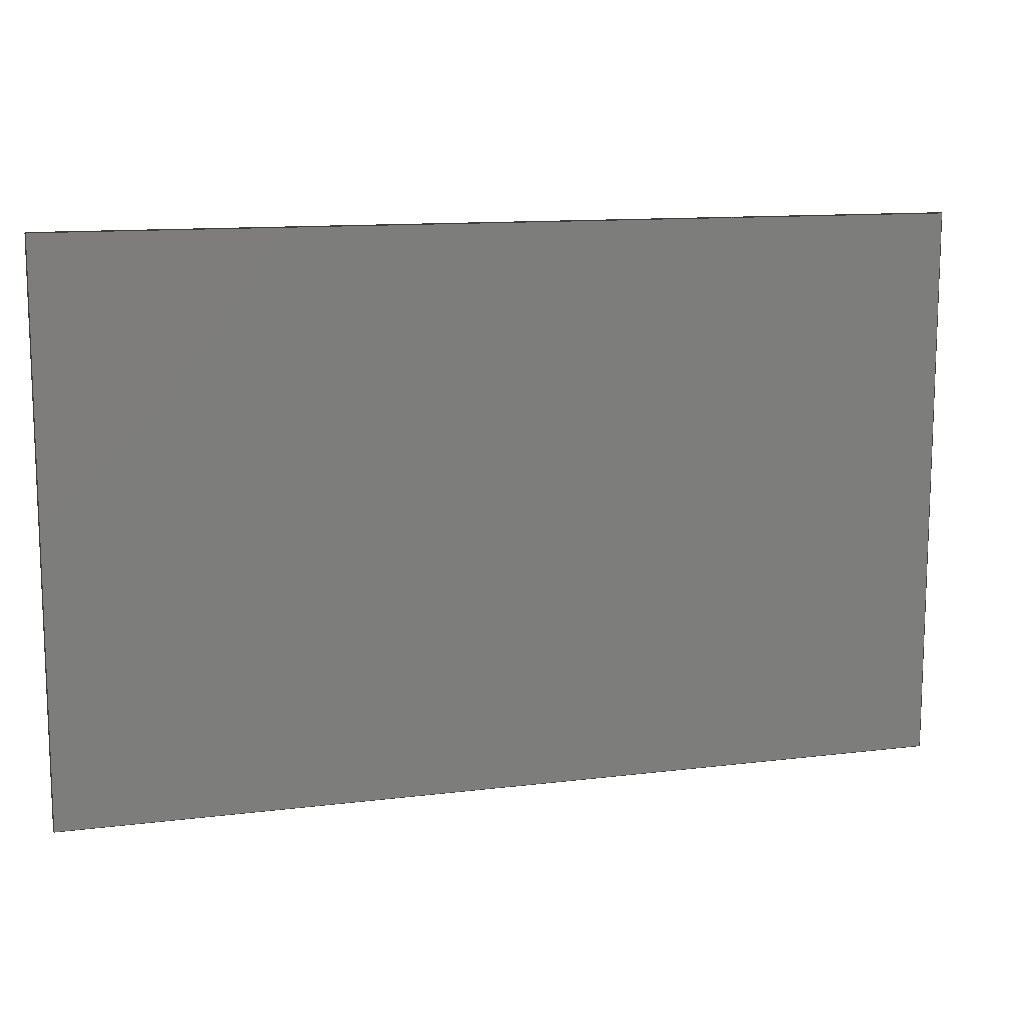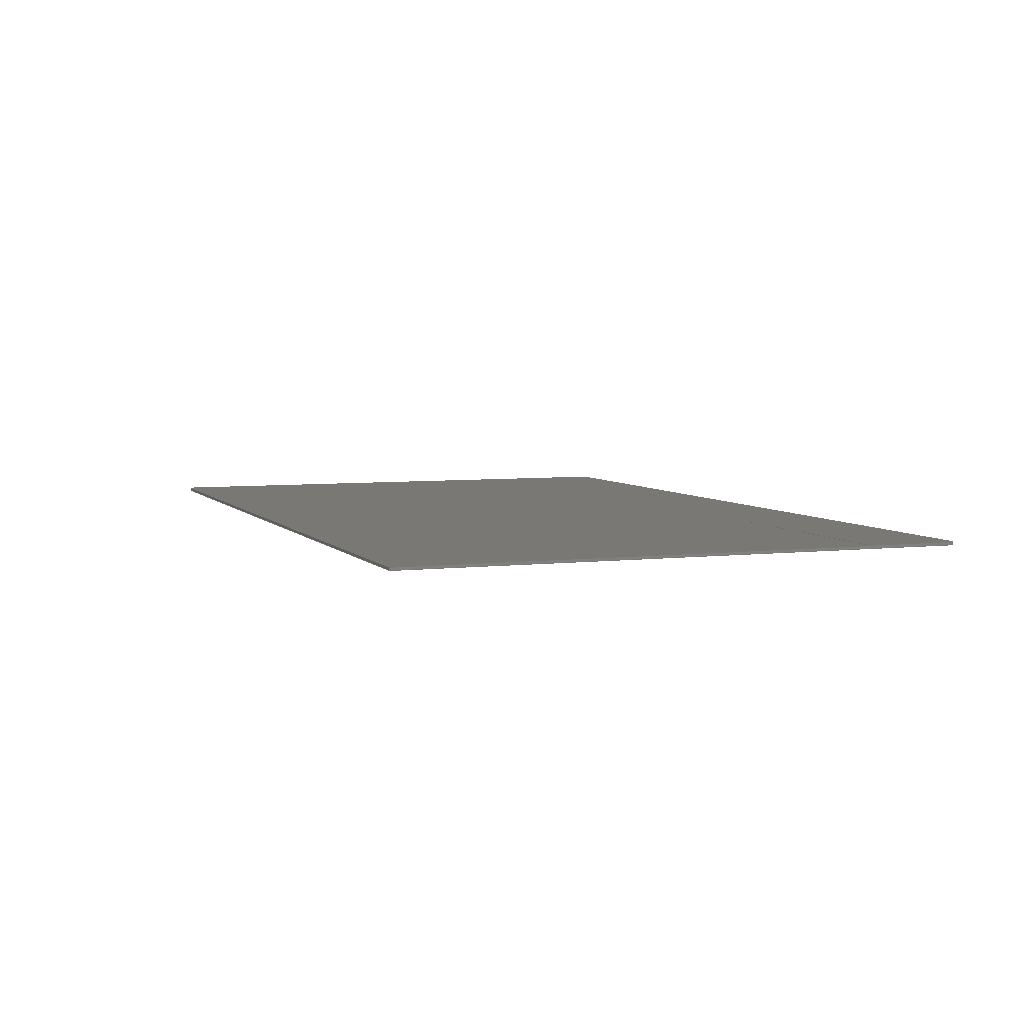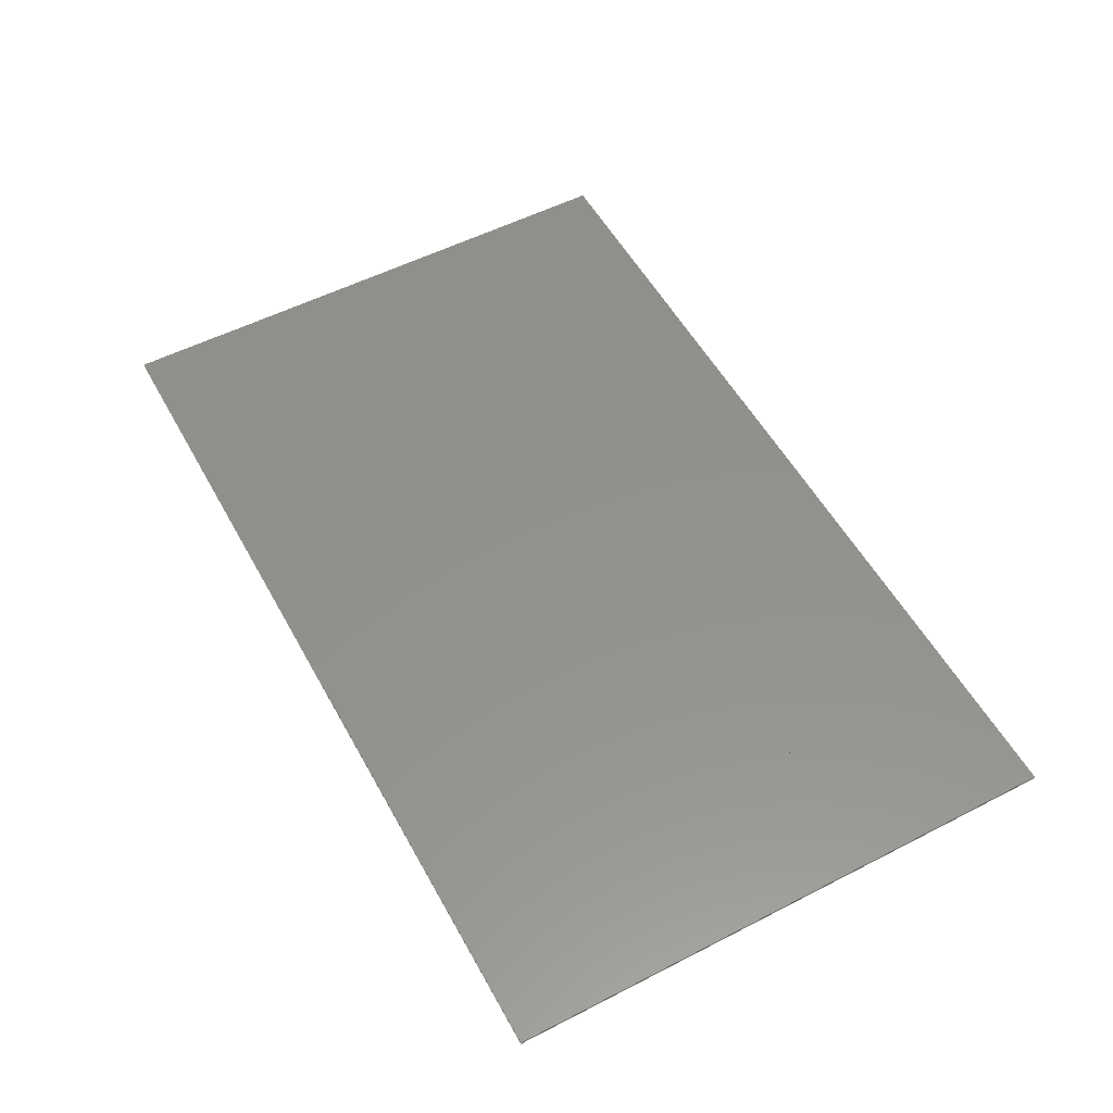
<metadata>
{"format":"step","ext":"step","renderer":"f3d","projection":"perspective","resolution":1024,"background":"white","views":[{"elev":12.0,"azim":163.4,"up":"+Y"},{"elev":5.3,"azim":69.4,"up":"+Z"},{"elev":54.6,"azim":-118.5,"up":"+Z"}]}
</metadata>
<code>
ISO-10303-21;
DATA;
#1=MECHANICAL_DESIGN_GEOMETRIC_PRESENTATION_REPRESENTATION('',(#4),#339);
#2=SHAPE_REPRESENTATION_RELATIONSHIP('SRR','None',#346,#3);
#3=ADVANCED_BREP_SHAPE_REPRESENTATION('',(#5),#338);
#4=STYLED_ITEM('',(#356),#5);
#5=MANIFOLD_SOLID_BREP('Body2',#203);
#6=FACE_OUTER_BOUND('',#17,.T.);
#7=FACE_OUTER_BOUND('',#18,.T.);
#8=FACE_OUTER_BOUND('',#19,.T.);
#9=FACE_OUTER_BOUND('',#20,.T.);
#10=FACE_OUTER_BOUND('',#21,.T.);
#11=FACE_OUTER_BOUND('',#22,.T.);
#12=FACE_OUTER_BOUND('',#23,.T.);
#13=FACE_OUTER_BOUND('',#24,.T.);
#14=FACE_OUTER_BOUND('',#25,.T.);
#15=FACE_OUTER_BOUND('',#26,.T.);
#16=FACE_OUTER_BOUND('',#27,.T.);
#17=EDGE_LOOP('',(#127,#128,#129,#130));
#18=EDGE_LOOP('',(#131,#132,#133,#134));
#19=EDGE_LOOP('',(#135,#136,#137,#138));
#20=EDGE_LOOP('',(#139,#140,#141,#142));
#21=EDGE_LOOP('',(#143,#144,#145,#146,#147,#148,#149,#150));
#22=EDGE_LOOP('',(#151,#152,#153,#154,#155,#156));
#23=EDGE_LOOP('',(#157,#158,#159,#160,#161,#162));
#24=EDGE_LOOP('',(#163,#164,#165,#166));
#25=EDGE_LOOP('',(#167,#168,#169,#170));
#26=EDGE_LOOP('',(#171,#172,#173,#174,#175,#176));
#27=EDGE_LOOP('',(#177,#178,#179,#180));
#28=LINE('',#283,#55);
#29=LINE('',#285,#56);
#30=LINE('',#287,#57);
#31=LINE('',#288,#58);
#32=LINE('',#291,#59);
#33=LINE('',#293,#60);
#34=LINE('',#294,#61);
#35=LINE('',#297,#62);
#36=LINE('',#299,#63);
#37=LINE('',#300,#64);
#38=LINE('',#303,#65);
#39=LINE('',#305,#66);
#40=LINE('',#306,#67);
#41=LINE('',#309,#68);
#42=LINE('',#311,#69);
#43=LINE('',#313,#70);
#44=LINE('',#314,#71);
#45=LINE('',#317,#72);
#46=LINE('',#319,#73);
#47=LINE('',#321,#74);
#48=LINE('',#322,#75);
#49=LINE('',#324,#76);
#50=LINE('',#326,#77);
#51=LINE('',#327,#78);
#52=LINE('',#330,#79);
#53=LINE('',#331,#80);
#54=LINE('',#333,#81);
#55=VECTOR('',#232,1);
#56=VECTOR('',#233,1);
#57=VECTOR('',#234,1);
#58=VECTOR('',#235,1);
#59=VECTOR('',#238,1);
#60=VECTOR('',#239,1);
#61=VECTOR('',#240,1);
#62=VECTOR('',#243,1);
#63=VECTOR('',#244,1);
#64=VECTOR('',#245,1);
#65=VECTOR('',#248,1);
#66=VECTOR('',#249,1);
#67=VECTOR('',#250,1);
#68=VECTOR('',#253,1);
#69=VECTOR('',#254,1);
#70=VECTOR('',#255,1);
#71=VECTOR('',#256,1);
#72=VECTOR('',#259,1);
#73=VECTOR('',#260,1);
#74=VECTOR('',#261,1);
#75=VECTOR('',#262,1);
#76=VECTOR('',#265,1);
#77=VECTOR('',#266,1);
#78=VECTOR('',#267,1);
#79=VECTOR('',#270,1);
#80=VECTOR('',#271,1);
#81=VECTOR('',#274,1);
#82=VERTEX_POINT('',#281);
#83=VERTEX_POINT('',#282);
#84=VERTEX_POINT('',#284);
#85=VERTEX_POINT('',#286);
#86=VERTEX_POINT('',#290);
#87=VERTEX_POINT('',#292);
#88=VERTEX_POINT('',#296);
#89=VERTEX_POINT('',#298);
#90=VERTEX_POINT('',#302);
#91=VERTEX_POINT('',#304);
#92=VERTEX_POINT('',#308);
#93=VERTEX_POINT('',#310);
#94=VERTEX_POINT('',#312);
#95=VERTEX_POINT('',#316);
#96=VERTEX_POINT('',#318);
#97=VERTEX_POINT('',#320);
#98=VERTEX_POINT('',#325);
#99=VERTEX_POINT('',#329);
#100=EDGE_CURVE('',#82,#83,#28,.T.);
#101=EDGE_CURVE('',#82,#84,#29,.T.);
#102=EDGE_CURVE('',#85,#84,#30,.T.);
#103=EDGE_CURVE('',#83,#85,#31,.T.);
#104=EDGE_CURVE('',#83,#86,#32,.T.);
#105=EDGE_CURVE('',#87,#85,#33,.T.);
#106=EDGE_CURVE('',#86,#87,#34,.T.);
#107=EDGE_CURVE('',#86,#88,#35,.T.);
#108=EDGE_CURVE('',#89,#87,#36,.T.);
#109=EDGE_CURVE('',#88,#89,#37,.T.);
#110=EDGE_CURVE('',#90,#82,#38,.T.);
#111=EDGE_CURVE('',#90,#91,#39,.T.);
#112=EDGE_CURVE('',#84,#91,#40,.T.);
#113=EDGE_CURVE('',#91,#92,#41,.T.);
#114=EDGE_CURVE('',#92,#93,#42,.T.);
#115=EDGE_CURVE('',#93,#94,#43,.T.);
#116=EDGE_CURVE('',#94,#89,#44,.T.);
#117=EDGE_CURVE('',#95,#94,#45,.T.);
#118=EDGE_CURVE('',#96,#95,#46,.T.);
#119=EDGE_CURVE('',#97,#96,#47,.T.);
#120=EDGE_CURVE('',#88,#97,#48,.T.);
#121=EDGE_CURVE('',#97,#90,#49,.T.);
#122=EDGE_CURVE('',#98,#96,#50,.T.);
#123=EDGE_CURVE('',#98,#92,#51,.T.);
#124=EDGE_CURVE('',#99,#98,#52,.T.);
#125=EDGE_CURVE('',#93,#99,#53,.T.);
#126=EDGE_CURVE('',#95,#99,#54,.T.);
#127=ORIENTED_EDGE('',*,*,#100,.F.);
#128=ORIENTED_EDGE('',*,*,#101,.T.);
#129=ORIENTED_EDGE('',*,*,#102,.F.);
#130=ORIENTED_EDGE('',*,*,#103,.F.);
#131=ORIENTED_EDGE('',*,*,#104,.F.);
#132=ORIENTED_EDGE('',*,*,#103,.T.);
#133=ORIENTED_EDGE('',*,*,#105,.F.);
#134=ORIENTED_EDGE('',*,*,#106,.F.);
#135=ORIENTED_EDGE('',*,*,#107,.F.);
#136=ORIENTED_EDGE('',*,*,#106,.T.);
#137=ORIENTED_EDGE('',*,*,#108,.F.);
#138=ORIENTED_EDGE('',*,*,#109,.F.);
#139=ORIENTED_EDGE('',*,*,#110,.F.);
#140=ORIENTED_EDGE('',*,*,#111,.T.);
#141=ORIENTED_EDGE('',*,*,#112,.F.);
#142=ORIENTED_EDGE('',*,*,#101,.F.);
#143=ORIENTED_EDGE('',*,*,#112,.T.);
#144=ORIENTED_EDGE('',*,*,#113,.T.);
#145=ORIENTED_EDGE('',*,*,#114,.T.);
#146=ORIENTED_EDGE('',*,*,#115,.T.);
#147=ORIENTED_EDGE('',*,*,#116,.T.);
#148=ORIENTED_EDGE('',*,*,#108,.T.);
#149=ORIENTED_EDGE('',*,*,#105,.T.);
#150=ORIENTED_EDGE('',*,*,#102,.T.);
#151=ORIENTED_EDGE('',*,*,#117,.F.);
#152=ORIENTED_EDGE('',*,*,#118,.F.);
#153=ORIENTED_EDGE('',*,*,#119,.F.);
#154=ORIENTED_EDGE('',*,*,#120,.F.);
#155=ORIENTED_EDGE('',*,*,#109,.T.);
#156=ORIENTED_EDGE('',*,*,#116,.F.);
#157=ORIENTED_EDGE('',*,*,#121,.F.);
#158=ORIENTED_EDGE('',*,*,#119,.T.);
#159=ORIENTED_EDGE('',*,*,#122,.F.);
#160=ORIENTED_EDGE('',*,*,#123,.T.);
#161=ORIENTED_EDGE('',*,*,#113,.F.);
#162=ORIENTED_EDGE('',*,*,#111,.F.);
#163=ORIENTED_EDGE('',*,*,#123,.F.);
#164=ORIENTED_EDGE('',*,*,#124,.F.);
#165=ORIENTED_EDGE('',*,*,#125,.F.);
#166=ORIENTED_EDGE('',*,*,#114,.F.);
#167=ORIENTED_EDGE('',*,*,#125,.T.);
#168=ORIENTED_EDGE('',*,*,#126,.F.);
#169=ORIENTED_EDGE('',*,*,#117,.T.);
#170=ORIENTED_EDGE('',*,*,#115,.F.);
#171=ORIENTED_EDGE('',*,*,#107,.T.);
#172=ORIENTED_EDGE('',*,*,#120,.T.);
#173=ORIENTED_EDGE('',*,*,#121,.T.);
#174=ORIENTED_EDGE('',*,*,#110,.T.);
#175=ORIENTED_EDGE('',*,*,#100,.T.);
#176=ORIENTED_EDGE('',*,*,#104,.T.);
#177=ORIENTED_EDGE('',*,*,#126,.T.);
#178=ORIENTED_EDGE('',*,*,#124,.T.);
#179=ORIENTED_EDGE('',*,*,#122,.T.);
#180=ORIENTED_EDGE('',*,*,#118,.T.);
#181=PLANE('',#217);
#182=PLANE('',#218);
#183=PLANE('',#219);
#184=PLANE('',#220);
#185=PLANE('',#221);
#186=PLANE('',#222);
#187=PLANE('',#223);
#188=PLANE('',#224);
#189=PLANE('',#225);
#190=PLANE('',#226);
#191=PLANE('',#227);
#192=ADVANCED_FACE('',(#6),#181,.T.);
#193=ADVANCED_FACE('',(#7),#182,.T.);
#194=ADVANCED_FACE('',(#8),#183,.T.);
#195=ADVANCED_FACE('',(#9),#184,.T.);
#196=ADVANCED_FACE('',(#10),#185,.T.);
#197=ADVANCED_FACE('',(#11),#186,.T.);
#198=ADVANCED_FACE('',(#12),#187,.T.);
#199=ADVANCED_FACE('',(#13),#188,.T.);
#200=ADVANCED_FACE('',(#14),#189,.T.);
#201=ADVANCED_FACE('',(#15),#190,.T.);
#202=ADVANCED_FACE('',(#16),#191,.T.);
#203=CLOSED_SHELL('',(#192,#193,#194,#195,#196,#197,#198,#199,#200,#201,
#202));
#204=DERIVED_UNIT_ELEMENT(#206,1);
#205=DERIVED_UNIT_ELEMENT(#341,3);
#206=(
MASS_UNIT()
NAMED_UNIT(*)
SI_UNIT(.KILO.,.GRAM.)
);
#207=DERIVED_UNIT((#204,#205));
#208=MEASURE_REPRESENTATION_ITEM('density measure',
POSITIVE_RATIO_MEASURE(7850),#207);
#209=PROPERTY_DEFINITION_REPRESENTATION(#214,#211);
#210=PROPERTY_DEFINITION_REPRESENTATION(#215,#212);
#211=REPRESENTATION('material name',(#213),#338);
#212=REPRESENTATION('density',(#208),#338);
#213=DESCRIPTIVE_REPRESENTATION_ITEM('Steel','Steel');
#214=PROPERTY_DEFINITION('material property','material name',#348);
#215=PROPERTY_DEFINITION('material property','density of part',#348);
#216=AXIS2_PLACEMENT_3D('placement',#279,#228,#229);
#217=AXIS2_PLACEMENT_3D('',#280,#230,#231);
#218=AXIS2_PLACEMENT_3D('',#289,#236,#237);
#219=AXIS2_PLACEMENT_3D('',#295,#241,#242);
#220=AXIS2_PLACEMENT_3D('',#301,#246,#247);
#221=AXIS2_PLACEMENT_3D('',#307,#251,#252);
#222=AXIS2_PLACEMENT_3D('',#315,#257,#258);
#223=AXIS2_PLACEMENT_3D('',#323,#263,#264);
#224=AXIS2_PLACEMENT_3D('',#328,#268,#269);
#225=AXIS2_PLACEMENT_3D('',#332,#272,#273);
#226=AXIS2_PLACEMENT_3D('',#334,#275,#276);
#227=AXIS2_PLACEMENT_3D('',#335,#277,#278);
#228=DIRECTION('axis',(0,0,1));
#229=DIRECTION('refdir',(1,0,0));
#230=DIRECTION('center_axis',(1,-7.3e-17,0));
#231=DIRECTION('ref_axis',(7.3e-17,1,0));
#232=DIRECTION('',(-7.3e-17,-1,0));
#233=DIRECTION('',(0,0,1));
#234=DIRECTION('',(7.3e-17,1,0));
#235=DIRECTION('',(0,0,1));
#236=DIRECTION('center_axis',(0,1,0));
#237=DIRECTION('ref_axis',(-1,0,0));
#238=DIRECTION('',(1,0,0));
#239=DIRECTION('',(-1,0,0));
#240=DIRECTION('',(0,0,1));
#241=DIRECTION('center_axis',(1,3.346e-16,0));
#242=DIRECTION('ref_axis',(-3.346e-16,1,0));
#243=DIRECTION('',(3.346e-16,-1,0));
#244=DIRECTION('',(-3.346e-16,1,0));
#245=DIRECTION('',(0,0,1));
#246=DIRECTION('center_axis',(0,-1,0));
#247=DIRECTION('ref_axis',(1,0,0));
#248=DIRECTION('',(-1,0,0));
#249=DIRECTION('',(0,0,1));
#250=DIRECTION('',(1,0,0));
#251=DIRECTION('center_axis',(0,0,1));
#252=DIRECTION('ref_axis',(1,0,0));
#253=DIRECTION('',(-2.306e-16,1,0));
#254=DIRECTION('',(-1,0,0));
#255=DIRECTION('',(0,-1,0));
#256=DIRECTION('',(1,0,0));
#257=DIRECTION('center_axis',(0,-1,0));
#258=DIRECTION('ref_axis',(-1,0,0));
#259=DIRECTION('',(0,0,1));
#260=DIRECTION('',(-1,0,0));
#261=DIRECTION('',(0,0,-1));
#262=DIRECTION('',(1,0,0));
#263=DIRECTION('center_axis',(1,2.306e-16,0));
#264=DIRECTION('ref_axis',(2.306e-16,-1,0));
#265=DIRECTION('',(-2.306e-16,1,0));
#266=DIRECTION('',(2.306e-16,-1,0));
#267=DIRECTION('',(0,0,1));
#268=DIRECTION('center_axis',(0,1,0));
#269=DIRECTION('ref_axis',(1,0,0));
#270=DIRECTION('',(1,0,0));
#271=DIRECTION('',(0,0,-1));
#272=DIRECTION('center_axis',(-1,0,0));
#273=DIRECTION('ref_axis',(0,1,0));
#274=DIRECTION('',(0,1,0));
#275=DIRECTION('center_axis',(0,0,1));
#276=DIRECTION('ref_axis',(1,0,0));
#277=DIRECTION('center_axis',(0,0,-1));
#278=DIRECTION('ref_axis',(-1,0,0));
#279=CARTESIAN_POINT('',(0,0,0));
#280=CARTESIAN_POINT('Origin',(-100,-100,0));
#281=CARTESIAN_POINT('',(-100,873.3,0));
#282=CARTESIAN_POINT('',(-100,-100,0));
#283=CARTESIAN_POINT('',(-100,53.25,0));
#284=CARTESIAN_POINT('',(-100,873.3,1));
#285=CARTESIAN_POINT('',(-100,873.3,0));
#286=CARTESIAN_POINT('',(-100,-100,1));
#287=CARTESIAN_POINT('',(-100,873.3,1));
#288=CARTESIAN_POINT('',(-100,-100,0));
#289=CARTESIAN_POINT('Origin',(1619,-100,0));
#290=CARTESIAN_POINT('',(1619,-100,0));
#291=CARTESIAN_POINT('',(1459,-100,0));
#292=CARTESIAN_POINT('',(1619,-100,1));
#293=CARTESIAN_POINT('',(-100,-100,1));
#294=CARTESIAN_POINT('',(1619,-100,0));
#295=CARTESIAN_POINT('Origin',(1619,-779.6,0));
#296=CARTESIAN_POINT('',(1619,-779.6,0));
#297=CARTESIAN_POINT('',(1619,-286.6,0));
#298=CARTESIAN_POINT('',(1619,-779.6,1));
#299=CARTESIAN_POINT('',(1619,-100,1));
#300=CARTESIAN_POINT('',(1619,-779.6,0));
#301=CARTESIAN_POINT('Origin',(-100,873.3,0));
#302=CARTESIAN_POINT('',(2883,873.3,0));
#303=CARTESIAN_POINT('',(599.2,873.3,0));
#304=CARTESIAN_POINT('',(2883,873.3,1));
#305=CARTESIAN_POINT('',(2883,873.3,0));
#306=CARTESIAN_POINT('',(0,873.3,1));
#307=CARTESIAN_POINT('Origin',(1298,206.5,1));
#308=CARTESIAN_POINT('',(2883,1193,1));
#309=CARTESIAN_POINT('',(2883,-779.6,1));
#310=CARTESIAN_POINT('',(-285.7,1193,1));
#311=CARTESIAN_POINT('',(2883,1193,1));
#312=CARTESIAN_POINT('',(-285.7,-779.6,1));
#313=CARTESIAN_POINT('',(-285.7,1193,1));
#314=CARTESIAN_POINT('',(-285.7,-779.6,1));
#315=CARTESIAN_POINT('Origin',(2883,-779.6,0));
#316=CARTESIAN_POINT('',(-285.7,-779.6,-10));
#317=CARTESIAN_POINT('',(-285.7,-779.6,0));
#318=CARTESIAN_POINT('',(2883,-779.6,-10));
#319=CARTESIAN_POINT('',(-285.7,-779.6,-10));
#320=CARTESIAN_POINT('',(2883,-779.6,0));
#321=CARTESIAN_POINT('',(2883,-779.6,0));
#322=CARTESIAN_POINT('',(-285.7,-779.6,0));
#323=CARTESIAN_POINT('Origin',(2883,1193,0));
#324=CARTESIAN_POINT('',(2883,-779.6,0));
#325=CARTESIAN_POINT('',(2883,1193,-10));
#326=CARTESIAN_POINT('',(2883,-779.6,-10));
#327=CARTESIAN_POINT('',(2883,1193,0));
#328=CARTESIAN_POINT('Origin',(-285.7,1193,0));
#329=CARTESIAN_POINT('',(-285.7,1193,-10));
#330=CARTESIAN_POINT('',(2883,1193,-10));
#331=CARTESIAN_POINT('',(-285.7,1193,0));
#332=CARTESIAN_POINT('Origin',(-285.7,-779.6,0));
#333=CARTESIAN_POINT('',(-285.7,1193,-10));
#334=CARTESIAN_POINT('Origin',(1298,206.5,0));
#335=CARTESIAN_POINT('Origin',(1298,206.5,-10));
#336=UNCERTAINTY_MEASURE_WITH_UNIT(LENGTH_MEASURE(0.001),#340,
'DISTANCE_ACCURACY_VALUE',
'Maximum model space distance between geometric entities at asserted c
onnectivities');
#337=UNCERTAINTY_MEASURE_WITH_UNIT(LENGTH_MEASURE(0.001),#340,
'DISTANCE_ACCURACY_VALUE',
'Maximum model space distance between geometric entities at asserted c
onnectivities');
#338=(
GEOMETRIC_REPRESENTATION_CONTEXT(3)
GLOBAL_UNCERTAINTY_ASSIGNED_CONTEXT((#336))
GLOBAL_UNIT_ASSIGNED_CONTEXT((#340,#342,#343))
REPRESENTATION_CONTEXT('','3D')
);
#339=(
GEOMETRIC_REPRESENTATION_CONTEXT(3)
GLOBAL_UNCERTAINTY_ASSIGNED_CONTEXT((#337))
GLOBAL_UNIT_ASSIGNED_CONTEXT((#340,#342,#343))
REPRESENTATION_CONTEXT('','3D')
);
#340=(
LENGTH_UNIT()
NAMED_UNIT(*)
SI_UNIT(.CENTI.,.METRE.)
);
#341=(
LENGTH_UNIT()
NAMED_UNIT(*)
SI_UNIT($,.METRE.)
);
#342=(
NAMED_UNIT(*)
PLANE_ANGLE_UNIT()
SI_UNIT($,.RADIAN.)
);
#343=(
NAMED_UNIT(*)
SI_UNIT($,.STERADIAN.)
SOLID_ANGLE_UNIT()
);
#344=SHAPE_DEFINITION_REPRESENTATION(#345,#346);
#345=PRODUCT_DEFINITION_SHAPE('',$,#348);
#346=SHAPE_REPRESENTATION('',(#216),#338);
#347=PRODUCT_DEFINITION_CONTEXT('part definition',#352,'design');
#348=PRODUCT_DEFINITION('Grunn','Grunn',#349,#347);
#349=PRODUCT_DEFINITION_FORMATION('',$,#354);
#350=PRODUCT_RELATED_PRODUCT_CATEGORY('Grunn','Grunn',(#354));
#351=APPLICATION_PROTOCOL_DEFINITION('international standard',
'automotive_design',2009,#352);
#352=APPLICATION_CONTEXT(
'Core Data for Automotive Mechanical Design Process');
#353=PRODUCT_CONTEXT('part definition',#352,'mechanical');
#354=PRODUCT('Grunn','Grunn',$,(#353));
#355=PRESENTATION_STYLE_ASSIGNMENT((#357));
#356=PRESENTATION_STYLE_ASSIGNMENT((#358));
#357=SURFACE_STYLE_USAGE(.BOTH.,#359);
#358=SURFACE_STYLE_USAGE(.BOTH.,#360);
#359=SURFACE_SIDE_STYLE('',(#361));
#360=SURFACE_SIDE_STYLE('',(#362));
#361=SURFACE_STYLE_FILL_AREA(#363);
#362=SURFACE_STYLE_FILL_AREA(#364);
#363=FILL_AREA_STYLE('Steel - Satin',(#365));
#364=FILL_AREA_STYLE('Plastic - Matte (Gray)',(#366));
#365=FILL_AREA_STYLE_COLOUR('Steel - Satin',#367);
#366=FILL_AREA_STYLE_COLOUR('Plastic - Matte (Gray)',#368);
#367=COLOUR_RGB('Steel - Satin',0.6275,0.6275,0.6275);
#368=COLOUR_RGB('Plastic - Matte (Gray)',0.702,0.702,
0.702);
ENDSEC;
END-ISO-10303-21;

</code>
